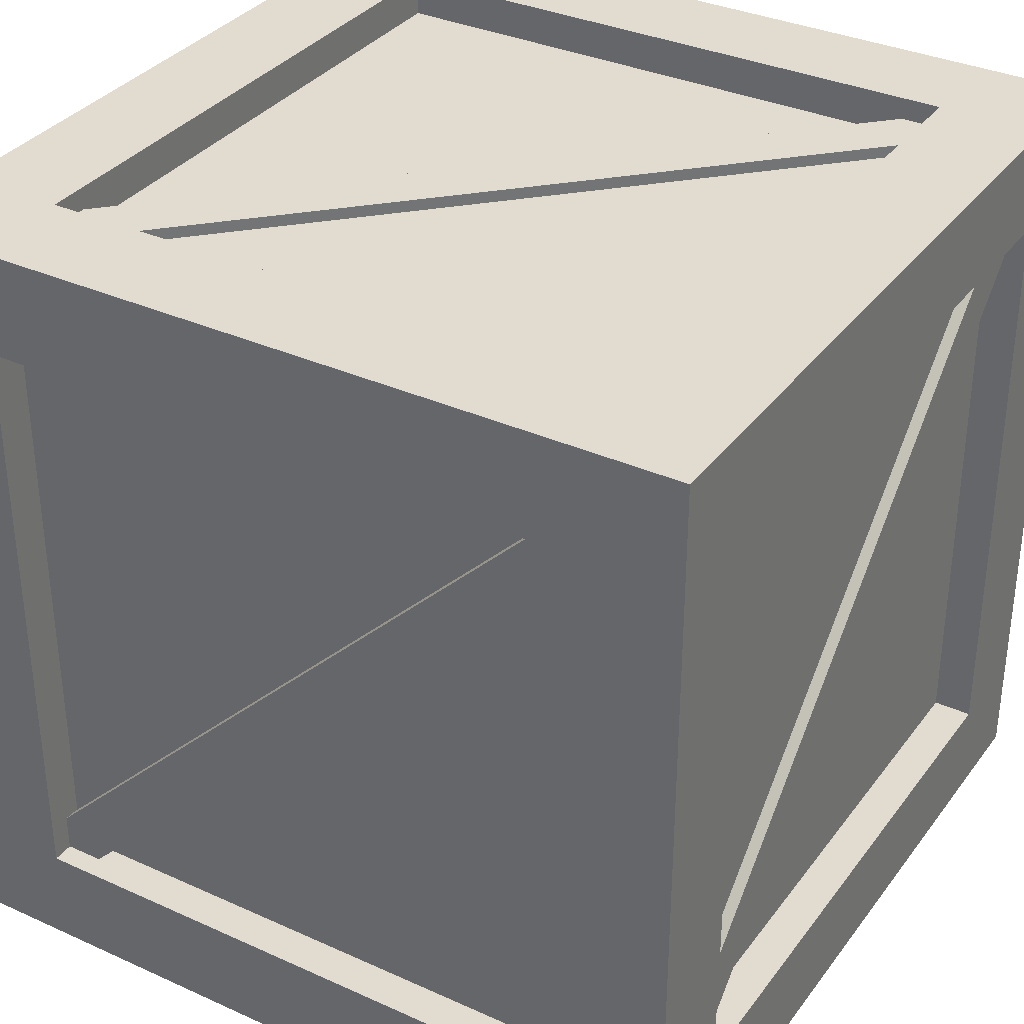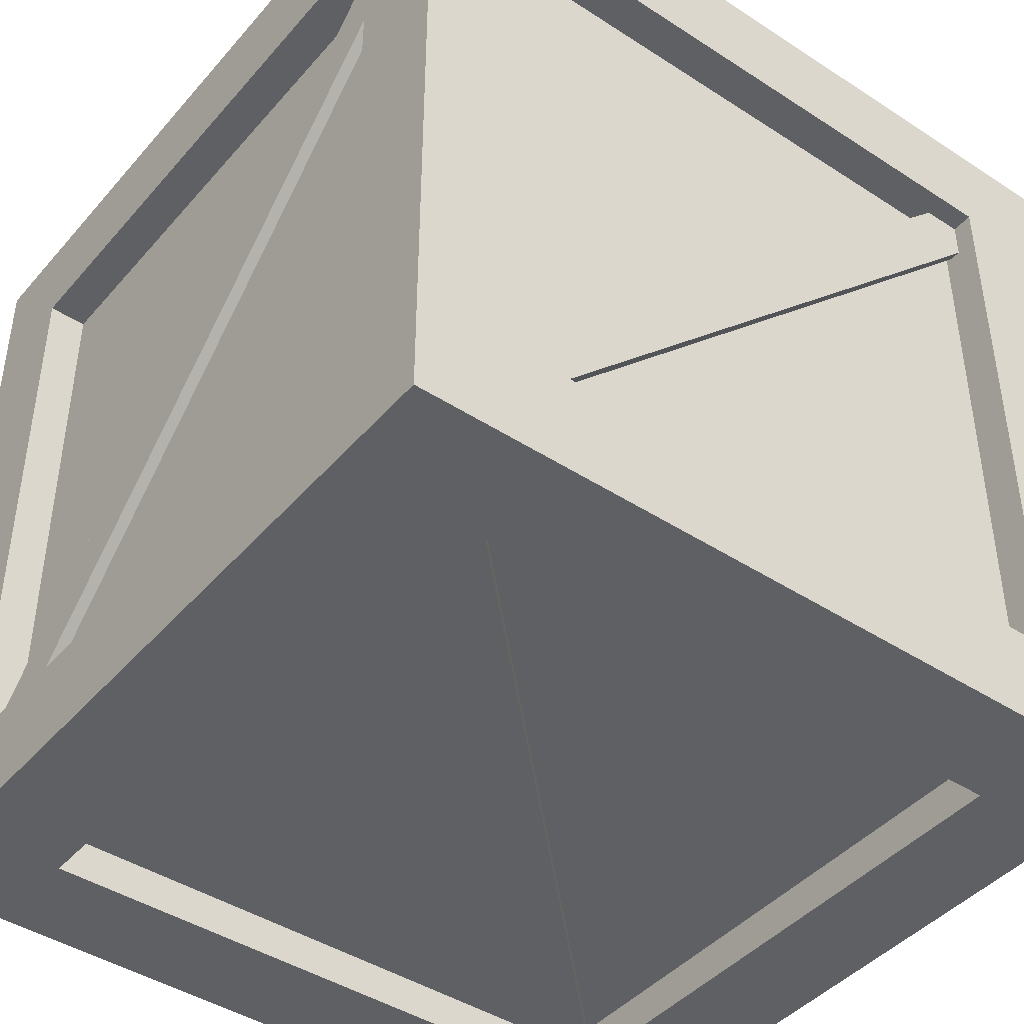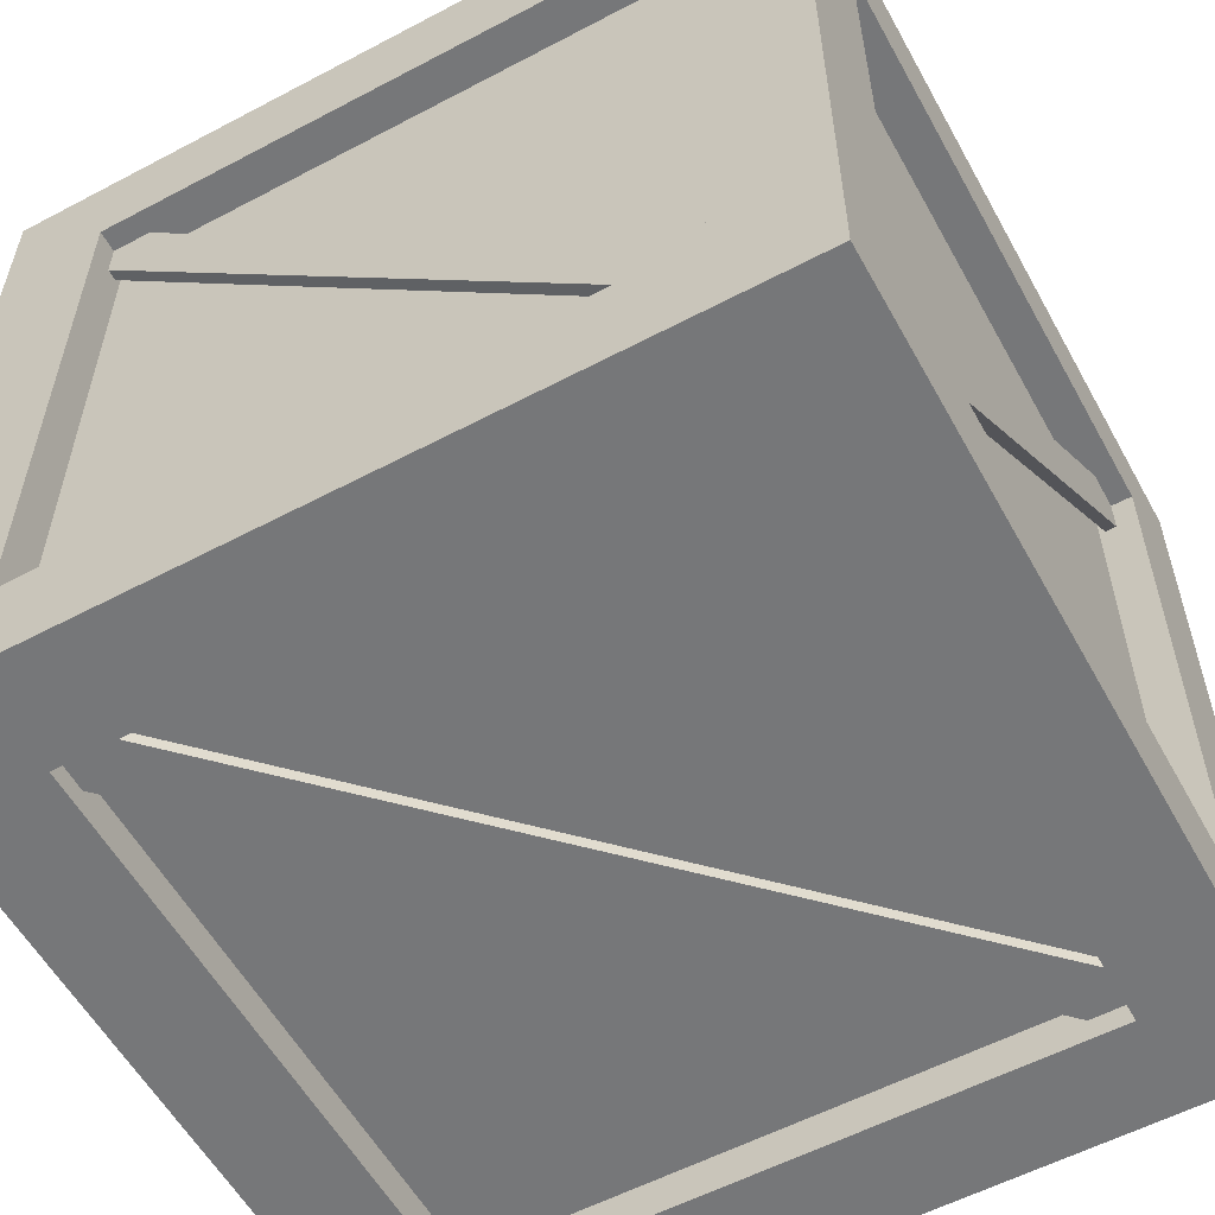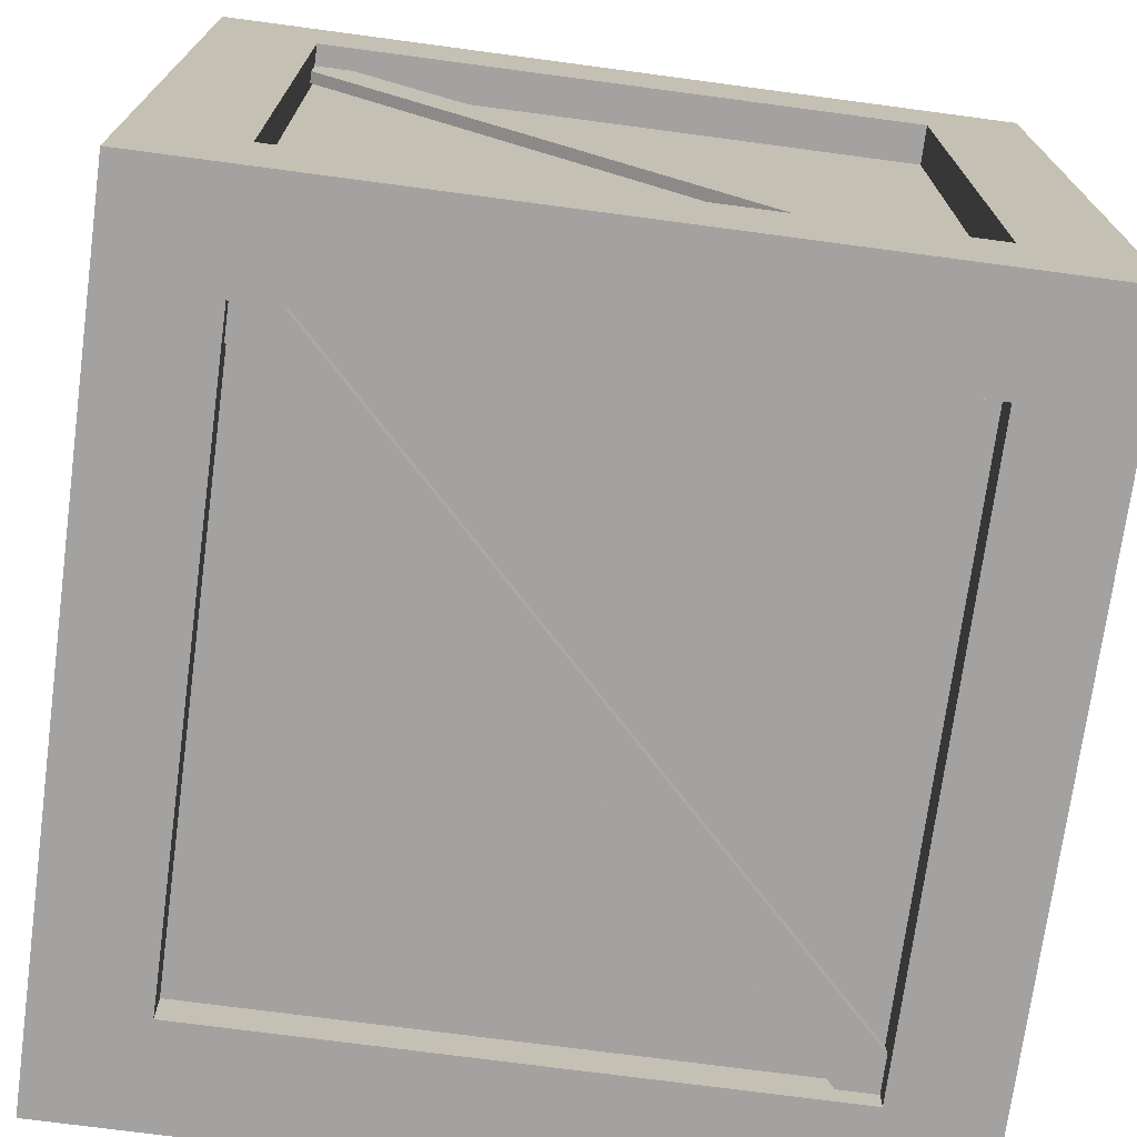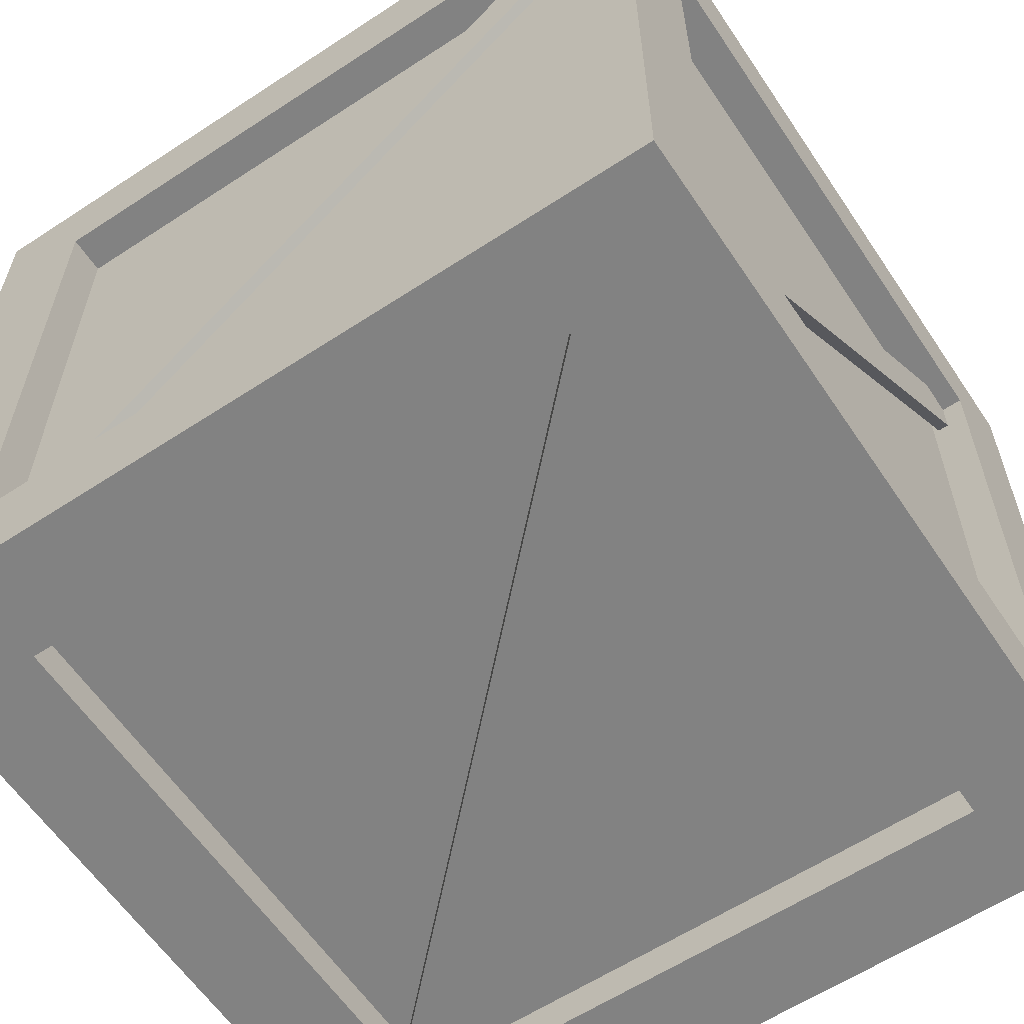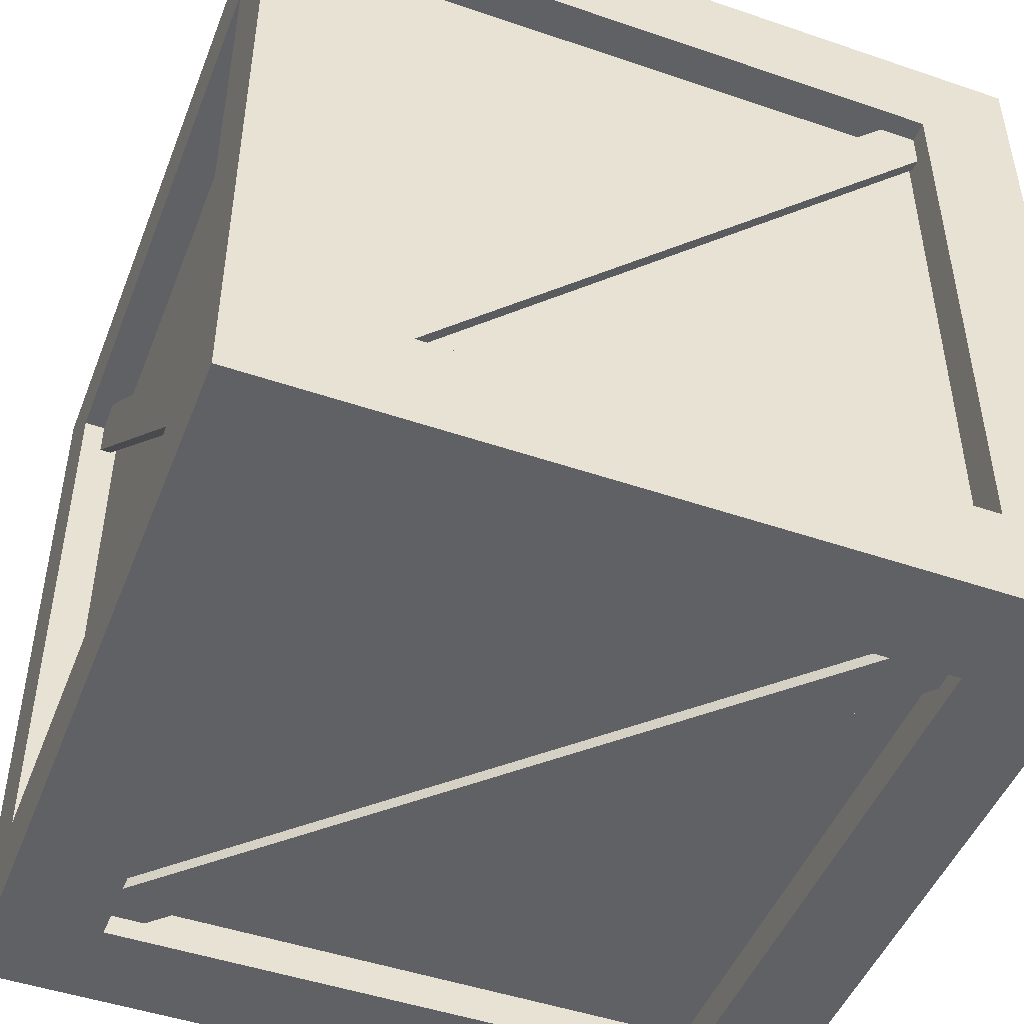
<metadata>
{"format":"obj","ext":"obj","renderer":"f3d","projection":"perspective","resolution":1024,"background":"white","views":[{"elev":34.3,"azim":-148.7,"up":"+Y"},{"elev":-43.5,"azim":-127.5,"up":"+Y"},{"elev":-57.1,"azim":118.8,"up":"+Z"},{"elev":-72.7,"azim":-97.6,"up":"+Z"},{"elev":-60.7,"azim":33.8,"up":"+Y"},{"elev":-47.8,"azim":-21.0,"up":"+Z"}]}
</metadata>
<code>
o Cube
v 1 1 -1
v 1 -1 -1
v 1 1 1
v 1 -1 1
v -1 1 -1
v -1 -1 -1
v -1 1 1
v -1 -1 1
v 0.7431 1 -0.7431
v -0.7431 1 -0.7431
v -0.7431 1 0.7431
v 0.7431 1 0.7431
v 0.7431 -0.7431 1
v 0.7431 0.7431 1
v -0.7431 0.7431 1
v -0.7431 -0.7431 1
v -1 -0.7431 0.7431
v -1 0.7431 0.7431
v -1 0.7431 -0.7431
v -1 -0.7431 -0.7431
v -0.7431 -1 -0.7431
v 0.7431 -1 -0.7431
v 0.7431 -1 0.7431
v -0.7431 -1 0.7431
v 1 -0.7431 -0.7431
v 1 0.7431 -0.7431
v 1 0.7431 0.7431
v 1 -0.7431 0.7431
v -0.7431 -0.7431 -1
v -0.7431 0.7431 -1
v 0.7431 0.7431 -1
v 0.7431 -0.7431 -1
v 0.7431 0.9029 -0.7431
v -0.7431 0.9029 -0.7431
v -0.7431 0.9029 0.7431
v 0.7431 0.9029 0.7431
v 0.7431 -0.7431 0.9029
v 0.7431 0.7431 0.9029
v -0.7431 0.7431 0.9029
v -0.7431 -0.7431 0.9029
v -0.9029 -0.7431 0.7431
v -0.9029 0.7431 0.7431
v -0.9029 0.7431 -0.7431
v -0.9029 -0.7431 -0.7431
v -0.7431 -0.9029 -0.7431
v 0.7431 -0.9029 -0.7431
v 0.7431 -0.9029 0.7431
v -0.7431 -0.9029 0.7431
v 0.9029 -0.7431 -0.7431
v 0.9029 0.7431 -0.7431
v 0.9029 0.7431 0.7431
v 0.9029 -0.7431 0.7431
v -0.7431 -0.7431 -0.9029
v -0.7431 0.7431 -0.9029
v 0.7431 0.7431 -0.9029
v 0.7431 -0.7431 -0.9029
v 0.7972 0.9176 -0.8907
v -0.8907 0.9176 0.7972
v -0.7972 0.9176 0.8907
v 0.8907 0.9176 -0.7972
v 0.8907 0.7972 0.9176
v 0.7972 0.8907 0.9176
v -0.8907 -0.7972 0.9176
v -0.7972 -0.8907 0.9176
v -0.9176 0.7972 0.8907
v -0.9176 0.8907 0.7972
v -0.9176 -0.7972 -0.8907
v -0.9176 -0.8907 -0.7972
v -0.7972 -0.9176 -0.8907
v 0.8907 -0.9176 0.7972
v 0.7972 -0.9176 0.8907
v -0.8907 -0.9176 -0.7972
v 0.9176 0.7972 -0.8907
v 0.9176 0.8907 -0.7972
v 0.9176 -0.7972 0.8907
v 0.9176 -0.8907 0.7972
v -0.8907 0.7972 -0.9176
v -0.7972 0.8907 -0.9176
v 0.8907 -0.7972 -0.9176
v 0.7972 -0.8907 -0.9176
v 0.7972 0.9462 -0.8907
v -0.8907 0.9462 0.7972
v -0.7972 0.9462 0.8907
v 0.8907 0.9462 -0.7972
v 0.8907 0.7972 0.9462
v 0.7972 0.8907 0.9462
v -0.8907 -0.7972 0.9462
v -0.7972 -0.8907 0.9462
v -0.9462 0.7972 0.8907
v -0.9462 0.8907 0.7972
v -0.9462 -0.7972 -0.8907
v -0.9462 -0.8907 -0.7972
v -0.7972 -0.9462 -0.8907
v 0.8907 -0.9462 0.7972
v 0.7972 -0.9462 0.8907
v -0.8907 -0.9462 -0.7972
v 0.9462 0.7972 -0.8907
v 0.9462 0.8907 -0.7972
v 0.9462 -0.7972 0.8907
v 0.9462 -0.8907 0.7972
v -0.8907 0.7972 -0.9462
v -0.7972 0.8907 -0.9462
v 0.8907 -0.7972 -0.9462
v 0.7972 -0.8907 -0.9462
f 20 43 19
f 29 56 32
f 23 46 22
f 16 39 15
f 25 52 28
f 19 42 18
f 5 9 1
f 7 10 5
f 3 11 7
f 1 12 3
f 3 13 4
f 7 14 3
f 8 15 7
f 4 16 8
f 7 17 8
f 5 18 7
f 6 19 5
f 8 20 6
f 2 21 6
f 4 22 2
f 8 23 4
f 6 24 8
f 1 25 2
f 3 26 1
f 4 27 3
f 2 28 4
f 5 29 6
f 1 30 5
f 2 31 1
f 6 32 2
f 34 36 33
f 38 40 37
f 42 44 41
f 46 48 45
f 50 52 49
f 54 56 53
f 27 50 26
f 24 47 23
f 31 54 30
f 28 51 27
f 32 55 31
f 10 33 9
f 14 37 13
f 9 36 12
f 18 41 17
f 13 40 16
f 22 45 21
f 11 34 10
f 17 44 20
f 26 49 25
f 15 38 14
f 21 48 24
f 30 53 29
f 12 35 11
f 81 83 84
f 86 88 85
f 90 92 89
f 93 95 96
f 98 100 97
f 102 104 101
f 61 88 64
f 78 101 77
f 69 96 72
f 63 86 62
f 77 104 80
f 71 94 70
f 64 87 63
f 79 102 78
f 58 81 57
f 72 95 71
f 66 89 65
f 80 103 79
f 57 84 60
f 74 97 73
f 65 92 68
f 59 82 58
f 73 100 76
f 67 90 66
f 60 83 59
f 75 98 74
f 68 91 67
f 62 85 61
f 76 99 75
f 70 93 69
f 20 44 43
f 29 53 56
f 23 47 46
f 16 40 39
f 25 49 52
f 19 43 42
f 5 10 9
f 7 11 10
f 3 12 11
f 1 9 12
f 3 14 13
f 7 15 14
f 8 16 15
f 4 13 16
f 7 18 17
f 5 19 18
f 6 20 19
f 8 17 20
f 2 22 21
f 4 23 22
f 8 24 23
f 6 21 24
f 1 26 25
f 3 27 26
f 4 28 27
f 2 25 28
f 5 30 29
f 1 31 30
f 2 32 31
f 6 29 32
f 34 35 36
f 38 39 40
f 42 43 44
f 46 47 48
f 50 51 52
f 54 55 56
f 27 51 50
f 24 48 47
f 31 55 54
f 28 52 51
f 32 56 55
f 10 34 33
f 14 38 37
f 9 33 36
f 18 42 41
f 13 37 40
f 22 46 45
f 11 35 34
f 17 41 44
f 26 50 49
f 15 39 38
f 21 45 48
f 30 54 53
f 12 36 35
f 81 82 83
f 86 87 88
f 90 91 92
f 93 94 95
f 98 99 100
f 102 103 104
f 61 85 88
f 78 102 101
f 69 93 96
f 63 87 86
f 77 101 104
f 71 95 94
f 64 88 87
f 79 103 102
f 58 82 81
f 72 96 95
f 66 90 89
f 80 104 103
f 57 81 84
f 74 98 97
f 65 89 92
f 59 83 82
f 73 97 100
f 67 91 90
f 60 84 83
f 75 99 98
f 68 92 91
f 62 86 85
f 76 100 99
f 70 94 93

</code>
